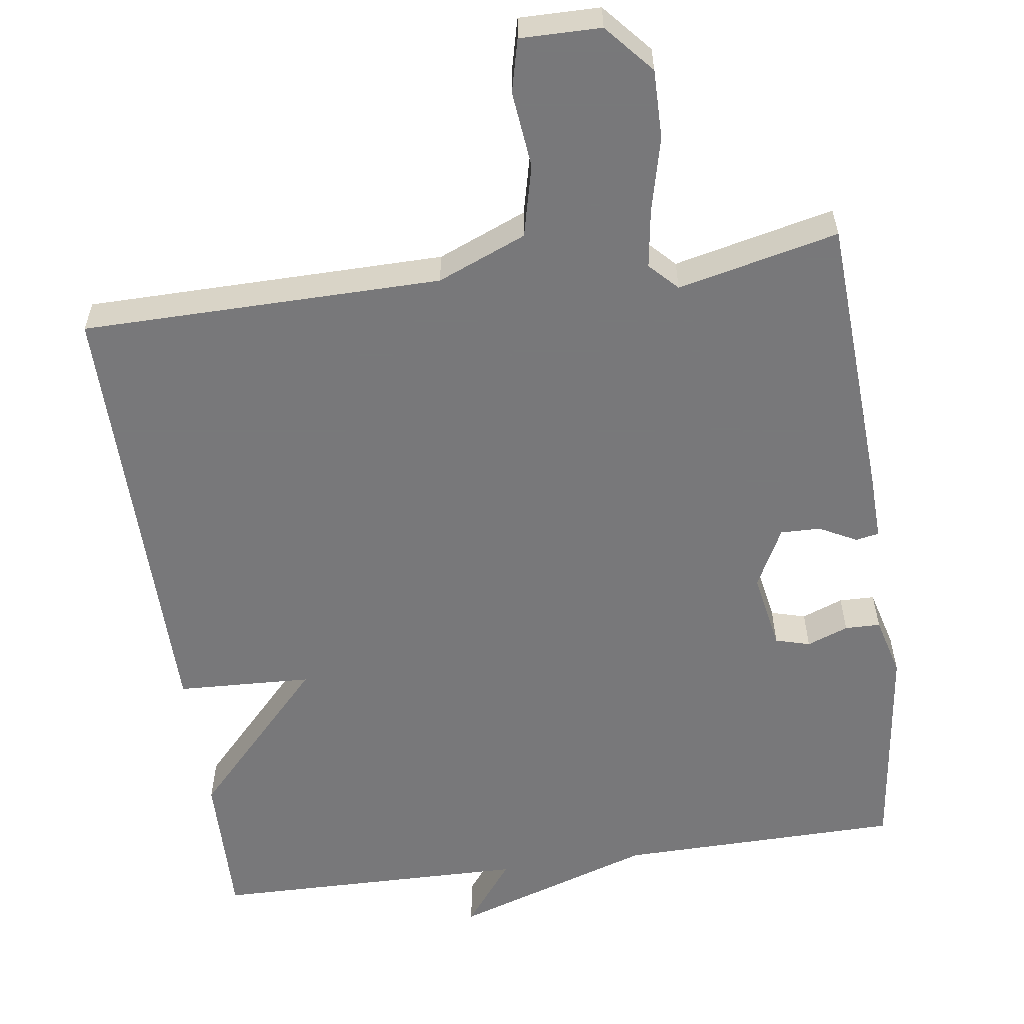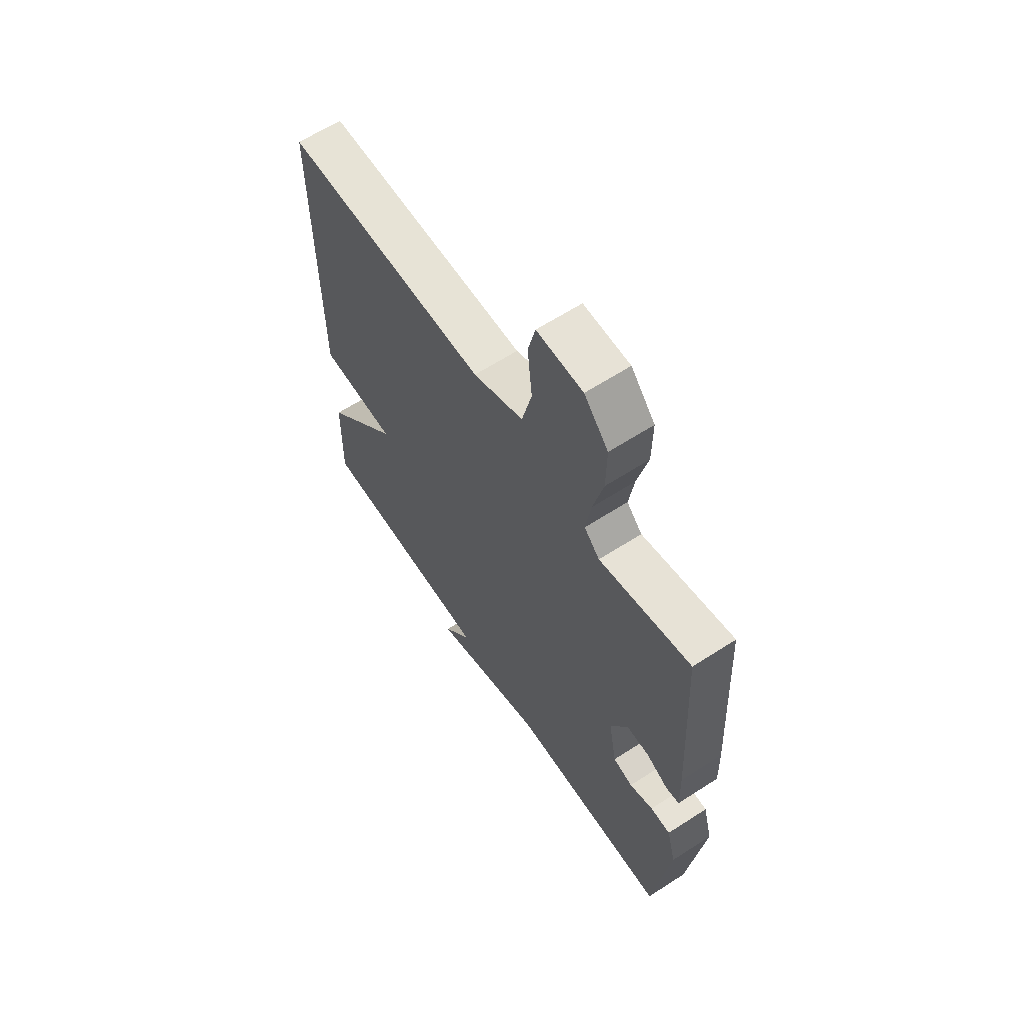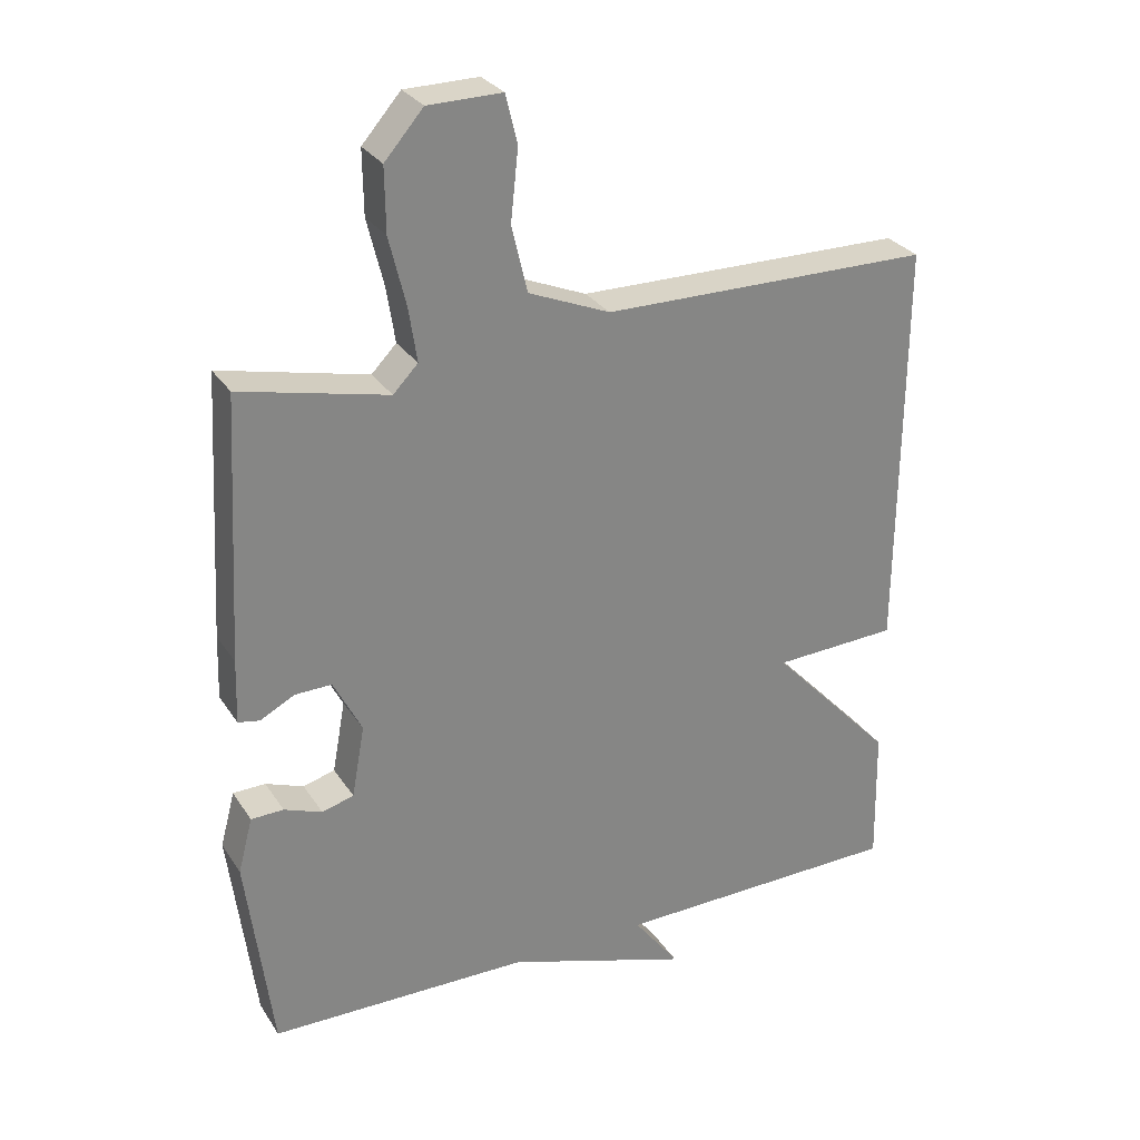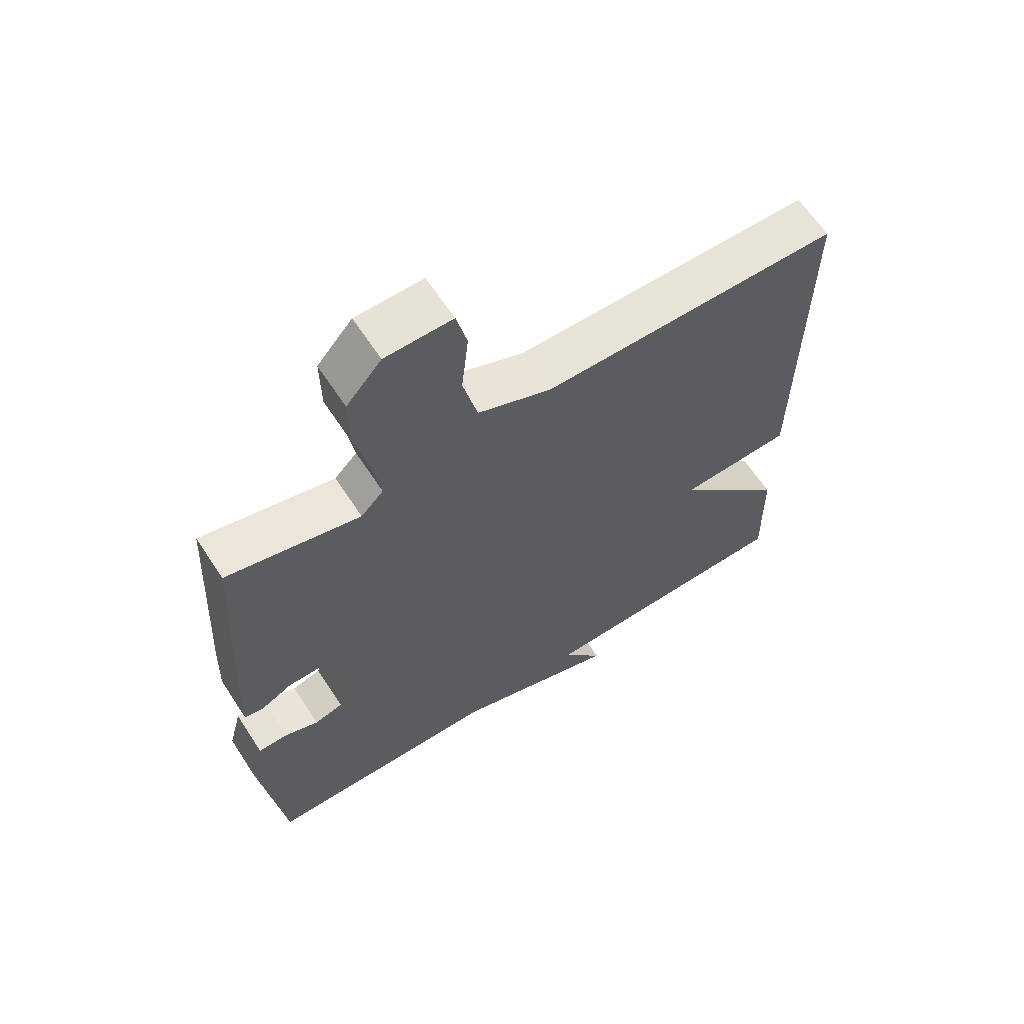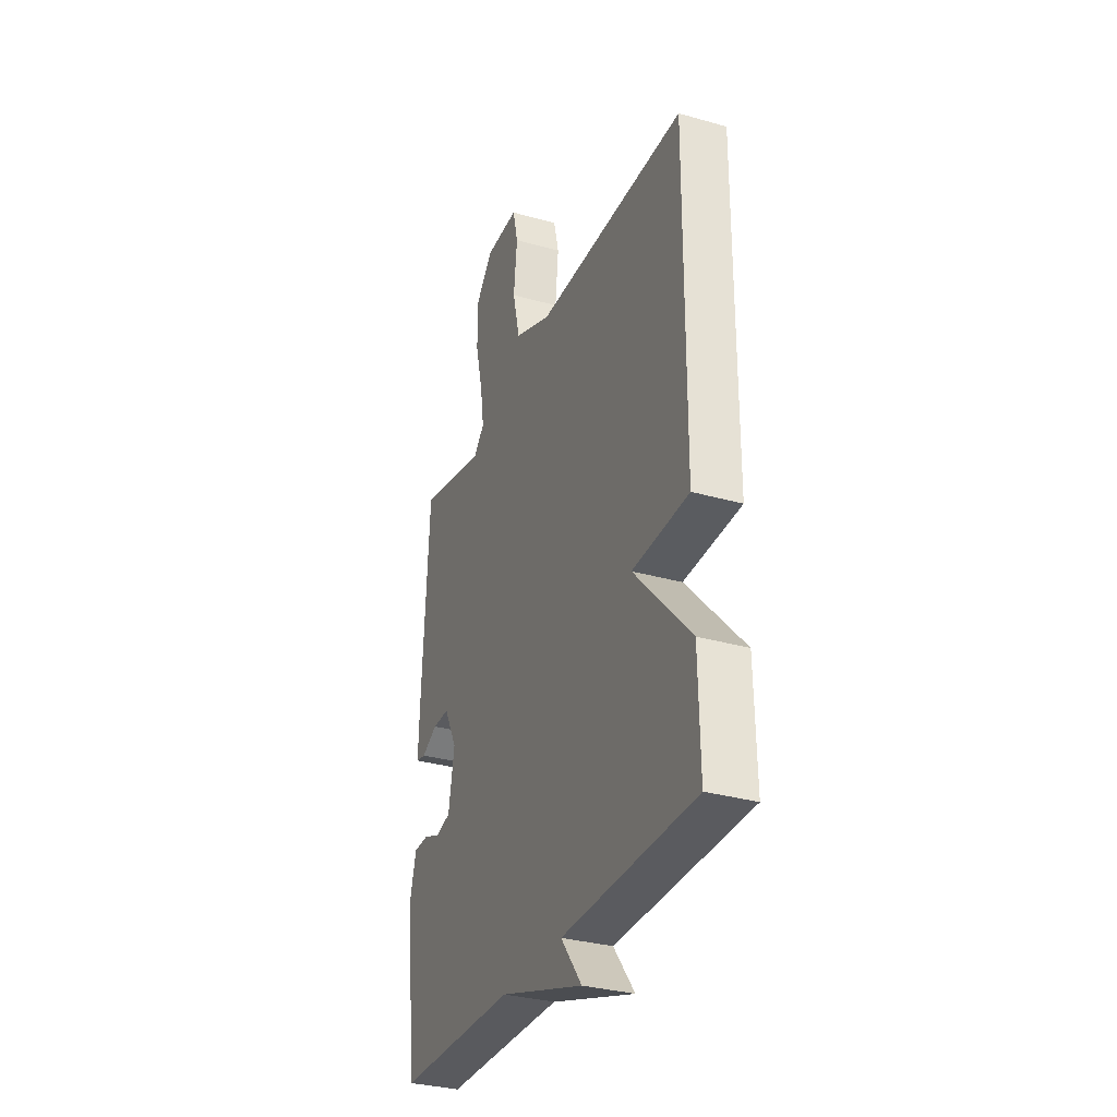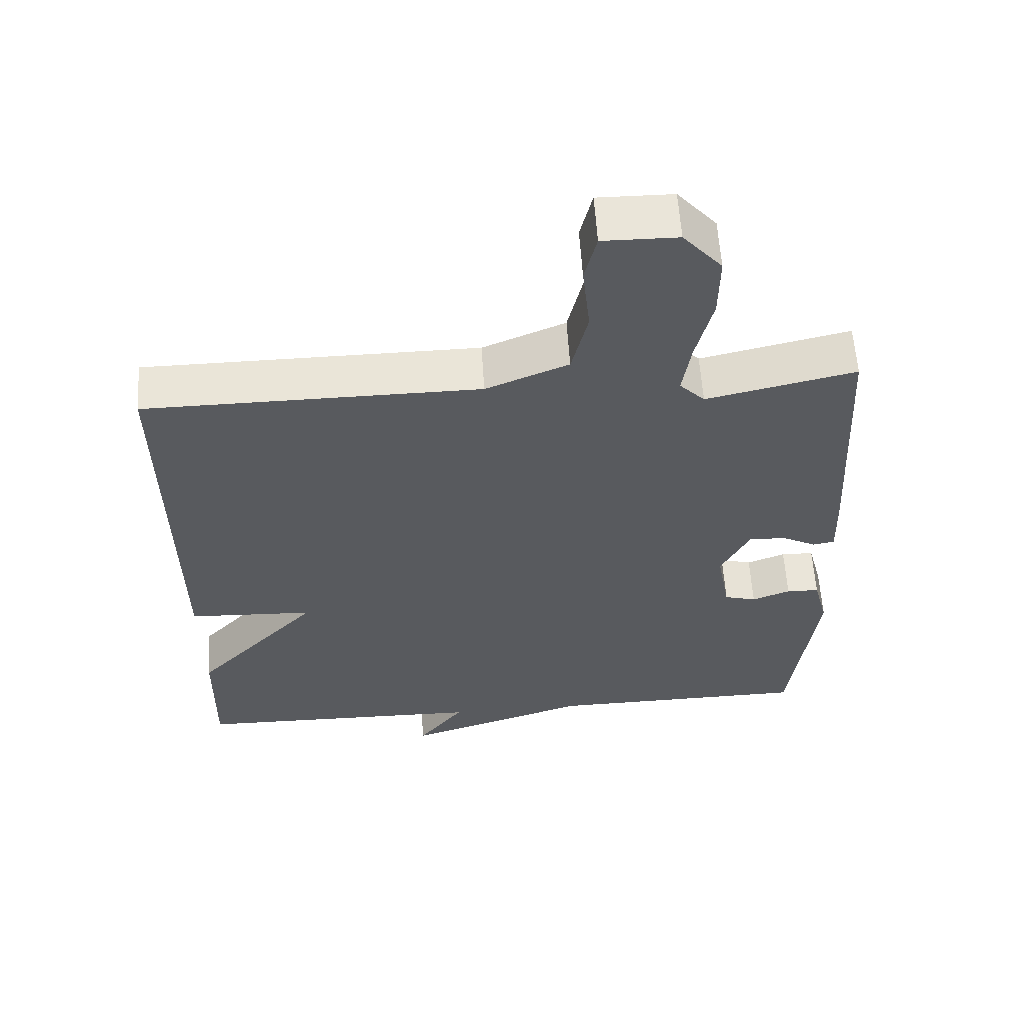
<metadata>
{"format":"obj","ext":"obj","renderer":"f3d","projection":"perspective","resolution":1024,"background":"white","views":[{"elev":-57.6,"azim":8.0,"up":"+Y"},{"elev":63.0,"azim":56.8,"up":"+Z"},{"elev":28.9,"azim":153.2,"up":"+Z"},{"elev":63.3,"azim":146.9,"up":"+Z"},{"elev":-32.1,"azim":-111.7,"up":"+Z"},{"elev":58.9,"azim":-3.6,"up":"+Z"}]}
</metadata>
<code>
v -0.5 0.07 -0.5
v -0.496 0.07 -0.3
v -0.316 0.07 -0.108
v -0.496 0.07 -0.1
v -0.5 0.07 0.5
v -0.022 0.07 0.505
v 0.096 0.07 0.554
v 0.119 0.07 0.65
v 0.108 0.07 0.752
v 0.125 0.07 0.822
v 0.232 0.07 0.821
v 0.288 0.07 0.757
v 0.287 0.07 0.665
v 0.263 0.07 0.567
v 0.251 0.07 0.488
v 0.287 0.07 0.451
v 0.5 0.07 0.5
v 0.521 0.07 0.121
v 0.524 0.07 0.029
v 0.493 0.07 0.023
v 0.443 0.07 0.049
v 0.39 0.07 0.05
v 0.349 0.07 -0.03
v 0.368 0.07 -0.134
v 0.414 0.07 -0.147
v 0.469 0.07 -0.126
v 0.516 0.07 -0.127
v 0.537 0.07 -0.207
v 0.5 0.07 -0.5
v 0.122 0.07 -0.506
v -0.145 0.07 -0.594
v -0.078 0.07 -0.506
v -0.5 0 -0.5
v -0.496 0 -0.3
v -0.316 0 -0.108
v -0.496 0 -0.1
v -0.5 0 0.5
v -0.022 0 0.505
v 0.096 0 0.554
v 0.119 0 0.65
v 0.108 0 0.752
v 0.125 0 0.822
v 0.232 0 0.821
v 0.288 0 0.757
v 0.287 0 0.665
v 0.263 0 0.567
v 0.251 0 0.488
v 0.287 0 0.451
v 0.5 0 0.5
v 0.521 0 0.121
v 0.524 0 0.029
v 0.493 0 0.023
v 0.443 0 0.049
v 0.39 0 0.05
v 0.349 0 -0.03
v 0.368 0 -0.134
v 0.414 0 -0.147
v 0.469 0 -0.126
v 0.516 0 -0.127
v 0.537 0 -0.207
v 0.5 0 -0.5
v 0.122 0 -0.506
v -0.145 0 -0.594
v -0.078 0 -0.506
f 30 31 32
f 30 32 1
f 29 30 1
f 28 29 1
f 27 28 1
f 26 27 1
f 25 26 1
f 1 2 3
f 25 1 3
f 24 25 3
f 4 5 6
f 3 4 6
f 24 3 6
f 23 24 6
f 22 23 6 7
f 21 22 7 8
f 19 20 21
f 18 19 21
f 17 18 21
f 16 17 21
f 15 16 21
f 15 21 8 9
f 10 11 12
f 9 10 12
f 15 9 12
f 14 15 12
f 12 13 14
f 64 63 62
f 33 64 62
f 33 62 61
f 33 61 60
f 33 60 59
f 33 59 58
f 33 58 57
f 35 34 33
f 35 33 57
f 35 57 56
f 38 37 36
f 38 36 35
f 38 35 56
f 38 56 55
f 39 38 55 54
f 40 39 54 53
f 53 52 51
f 53 51 50
f 53 50 49
f 53 49 48
f 53 48 47
f 41 40 53 47
f 44 43 42
f 44 42 41
f 44 41 47
f 44 47 46
f 46 45 44
f 1 33 34 2
f 2 34 35 3
f 3 35 36 4
f 4 36 37 5
f 5 37 38 6
f 6 38 39 7
f 7 39 40 8
f 8 40 41 9
f 9 41 42 10
f 10 42 43 11
f 11 43 44 12
f 12 44 45 13
f 13 45 46 14
f 14 46 47 15
f 15 47 48 16
f 16 48 49 17
f 17 49 50 18
f 18 50 51 19
f 19 51 52 20
f 20 52 53 21
f 21 53 54 22
f 22 54 55 23
f 23 55 56 24
f 24 56 57 25
f 25 57 58 26
f 26 58 59 27
f 27 59 60 28
f 28 60 61 29
f 29 61 62 30
f 30 62 63 31
f 31 63 64 32
f 32 64 33 1

</code>
